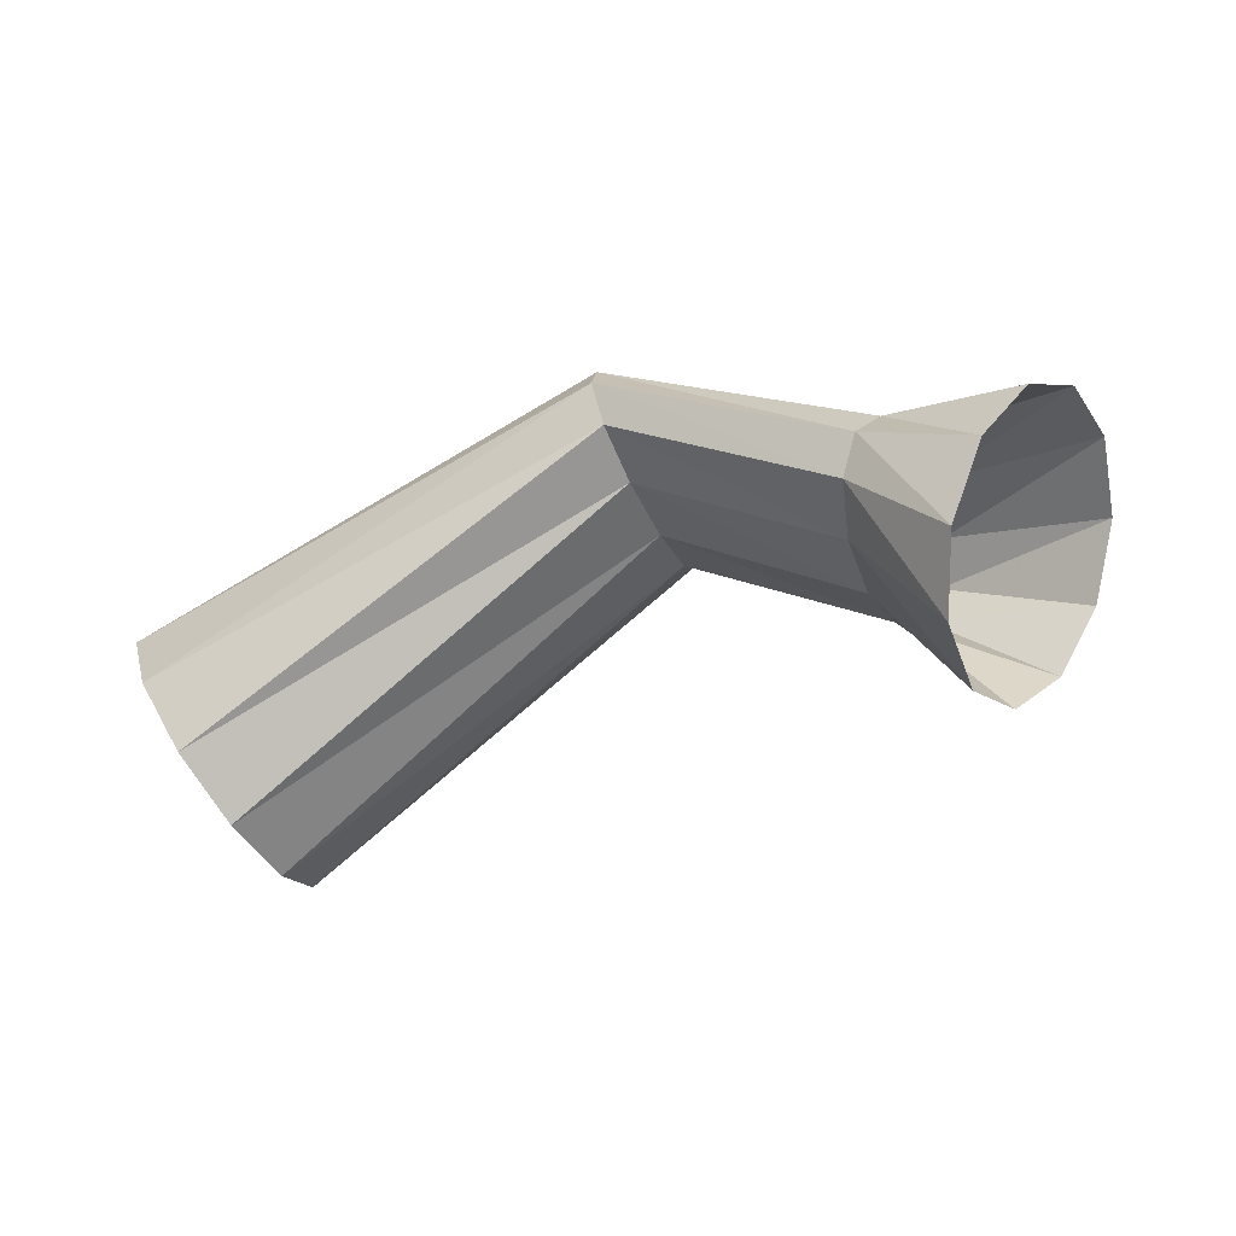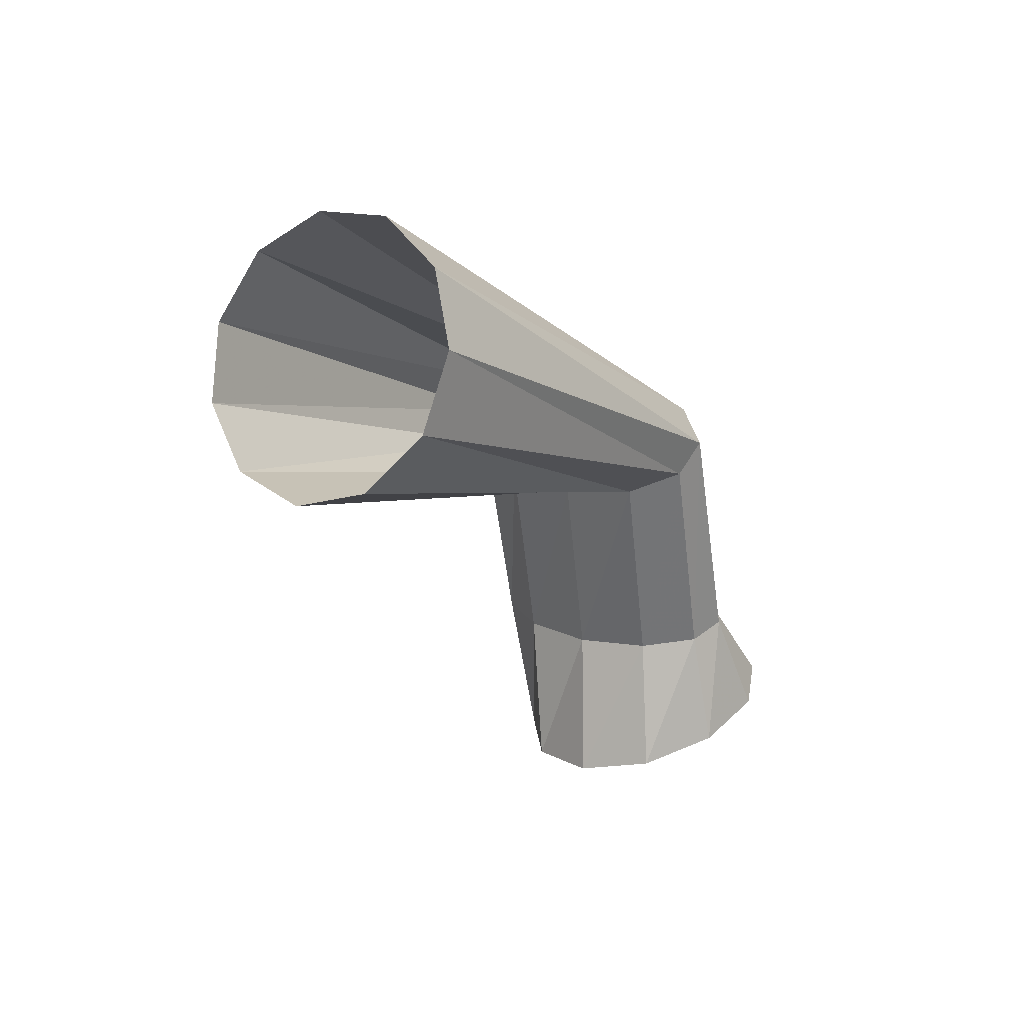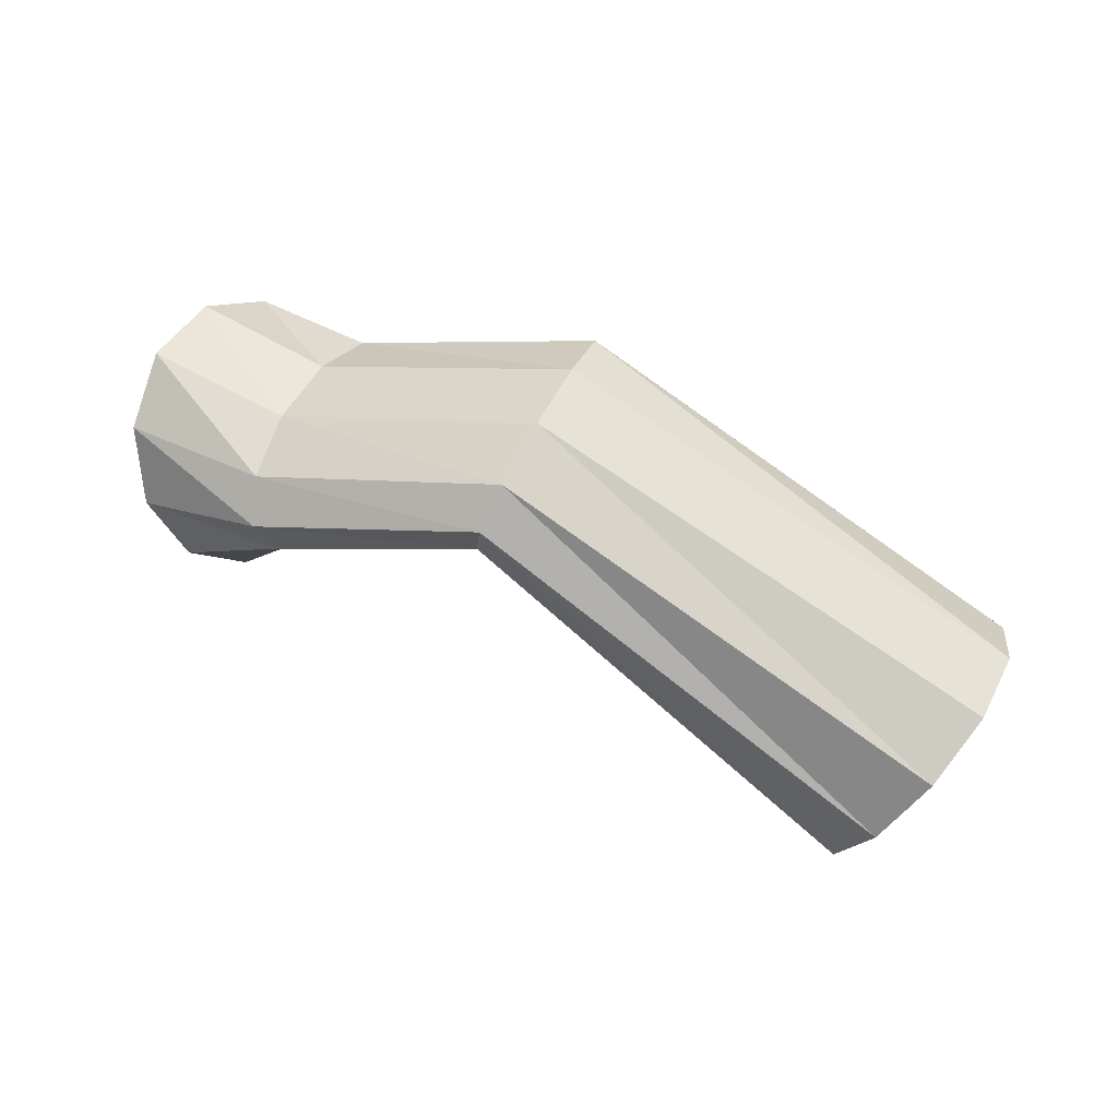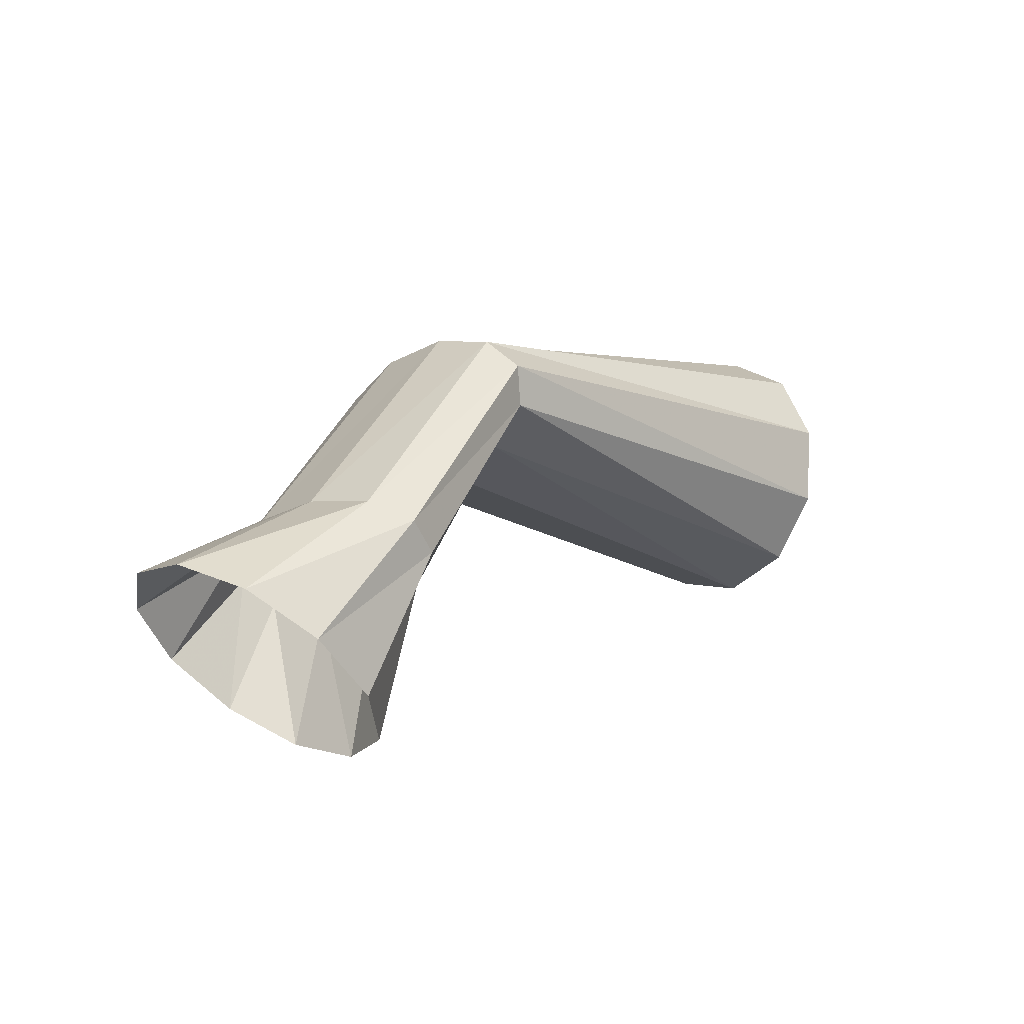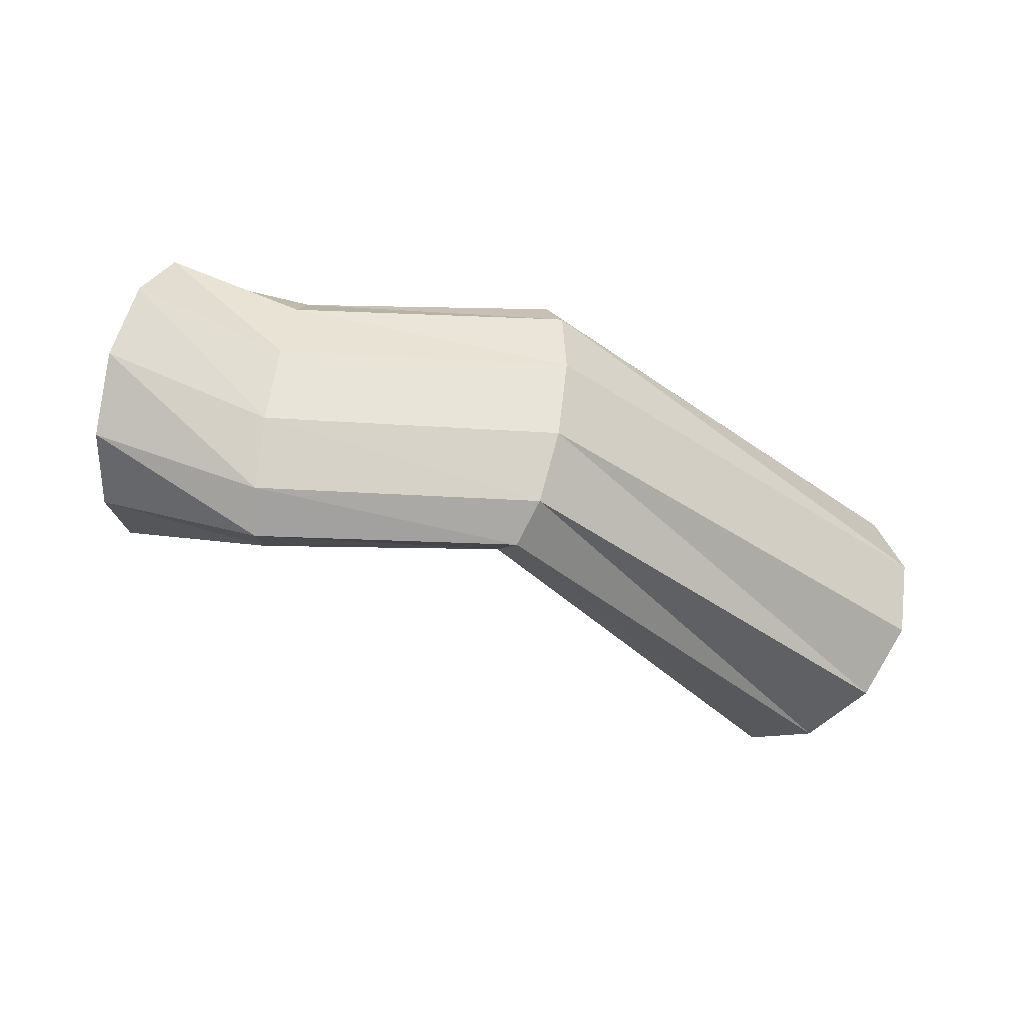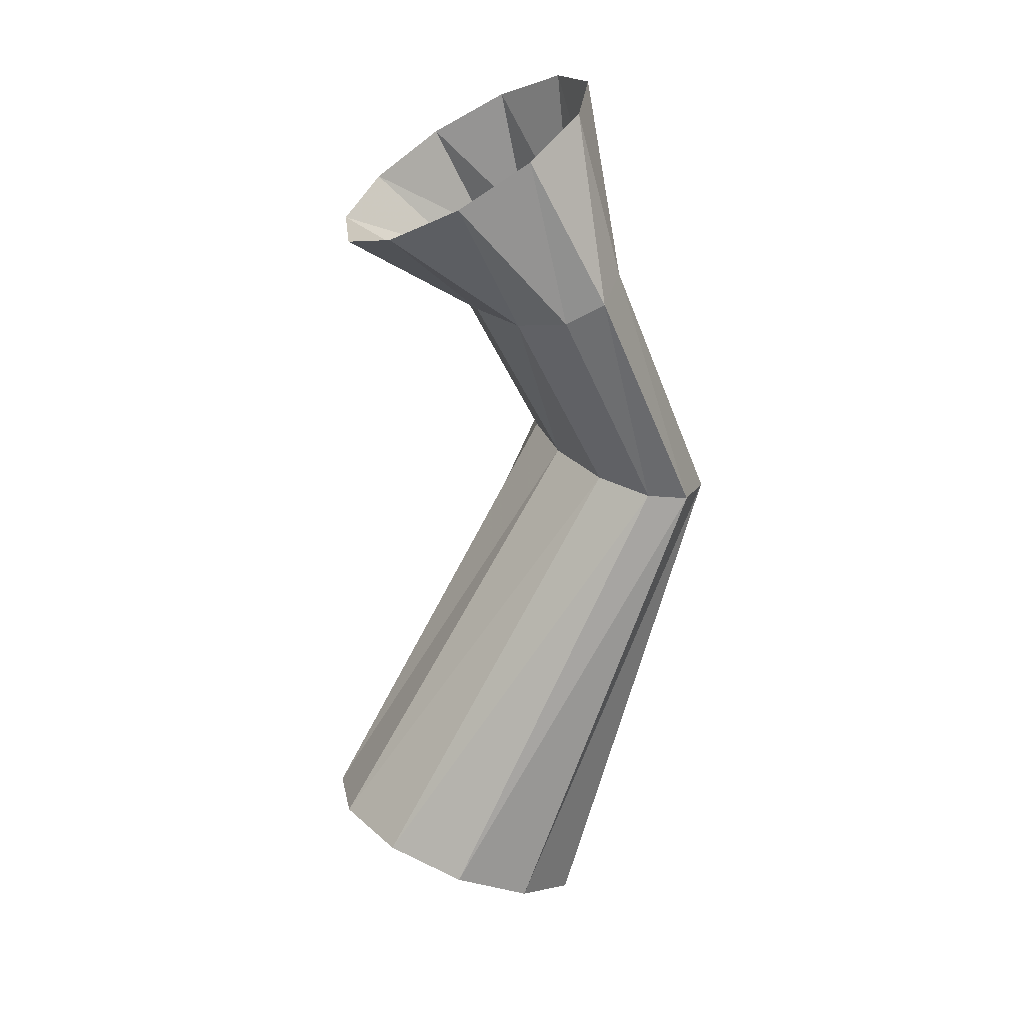
<metadata>
{"format":"obj","ext":"obj","renderer":"f3d","projection":"perspective","resolution":1024,"background":"white","views":[{"elev":-53.9,"azim":-176.7,"up":"+Z"},{"elev":-28.4,"azim":97.5,"up":"+Z"},{"elev":73.5,"azim":8.2,"up":"+Z"},{"elev":13.5,"azim":-66.7,"up":"+Z"},{"elev":-1.4,"azim":-23.0,"up":"+Y"},{"elev":-47.9,"azim":-95.5,"up":"+Y"}]}
</metadata>
<code>
g tube1
v 156.9 105 193.1
v 156.4 102.8 194.8
v 156.7 101.7 197.4
v 157.8 102.1 200
v 159.2 103.7 201.8
v 160.6 106.1 202.2
v 161.5 108.6 201.1
v 161.6 110.2 198.8
v 160.9 110.6 196.1
v 159.6 109.6 193.8
v 158.1 107.5 192.7
v 156.9 105 193.1
v 144.4 112.7 200
v 143.7 110.4 201.4
v 143.3 109.2 203.1
v 143.4 109.4 204.5
v 144 110.8 205.3
v 144.8 113.2 205
v 145.6 115.6 204
v 146.1 117.5 202.3
v 146.3 118 200.7
v 145.9 117.2 199.6
v 145.2 115.2 199.3
v 144.4 112.7 200
v 138 112.6 196.4
v 137 110.4 197.7
v 136 109.3 199.3
v 135.3 109.7 200.5
v 135.2 111.3 201
v 135.6 113.7 200.7
v 136.5 116.2 199.6
v 137.5 117.9 198.1
v 138.4 118.3 196.7
v 138.9 117.2 195.8
v 138.7 115.1 195.7
v 138 112.6 196.4
v 135.4 112.3 191.7
v 133.9 110.3 193.1
v 132.1 109.8 195.3
v 130.8 110.9 197.5
v 130.1 113.1 199.1
v 130.5 115.9 199.5
v 131.7 118.3 198.7
v 133.4 119.5 196.8
v 135 119.3 194.5
v 136.1 117.6 192.5
v 136.2 114.9 191.5
v 135.4 112.3 191.7
f 1 2 14
f 14 13 1
f 2 3 15
f 15 14 2
f 3 4 16
f 16 15 3
f 4 5 17
f 17 16 4
f 5 6 18
f 18 17 5
f 6 7 19
f 19 18 6
f 7 8 20
f 20 19 7
f 8 9 21
f 21 20 8
f 9 10 22
f 22 21 9
f 10 11 23
f 23 22 10
f 11 12 24
f 24 23 11
f 13 14 26
f 26 25 13
f 14 15 27
f 27 26 14
f 15 16 28
f 28 27 15
f 16 17 29
f 29 28 16
f 17 18 30
f 30 29 17
f 18 19 31
f 31 30 18
f 19 20 32
f 32 31 19
f 20 21 33
f 33 32 20
f 21 22 34
f 34 33 21
f 22 23 35
f 35 34 22
f 23 24 36
f 36 35 23
f 25 26 38
f 38 37 25
f 26 27 39
f 39 38 26
f 27 28 40
f 40 39 27
f 28 29 41
f 41 40 28
f 29 30 42
f 42 41 29
f 30 31 43
f 43 42 30
f 31 32 44
f 44 43 31
f 32 33 45
f 45 44 32
f 33 34 46
f 46 45 33
f 34 35 47
f 47 46 34
f 35 36 48
f 48 47 35
g

</code>
